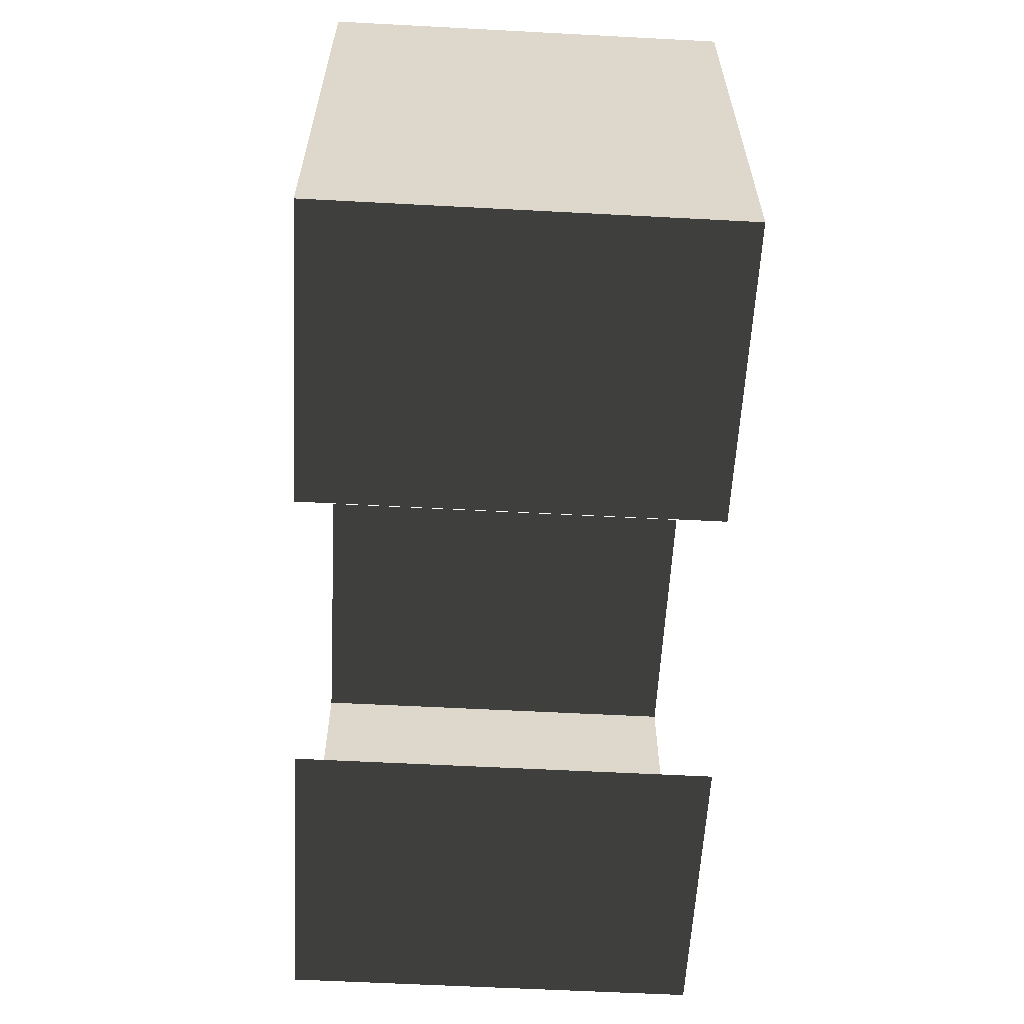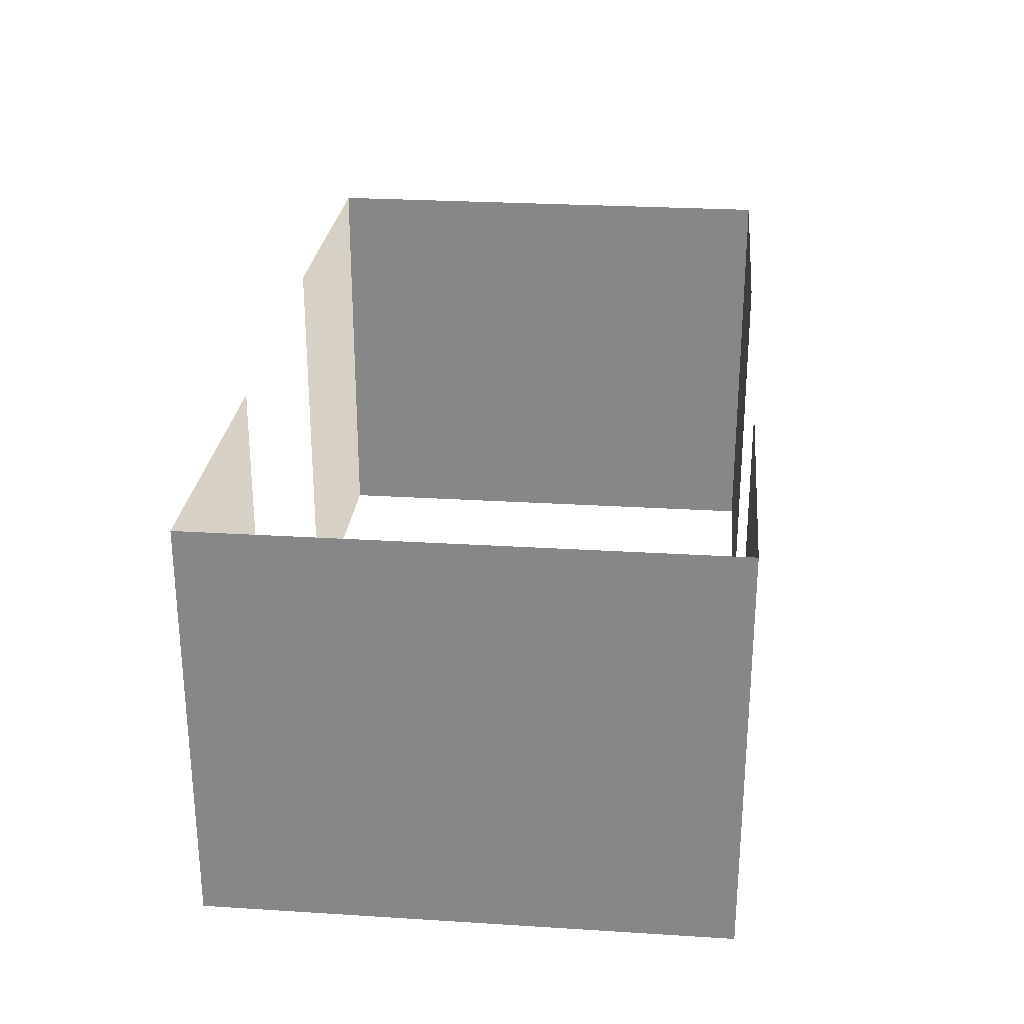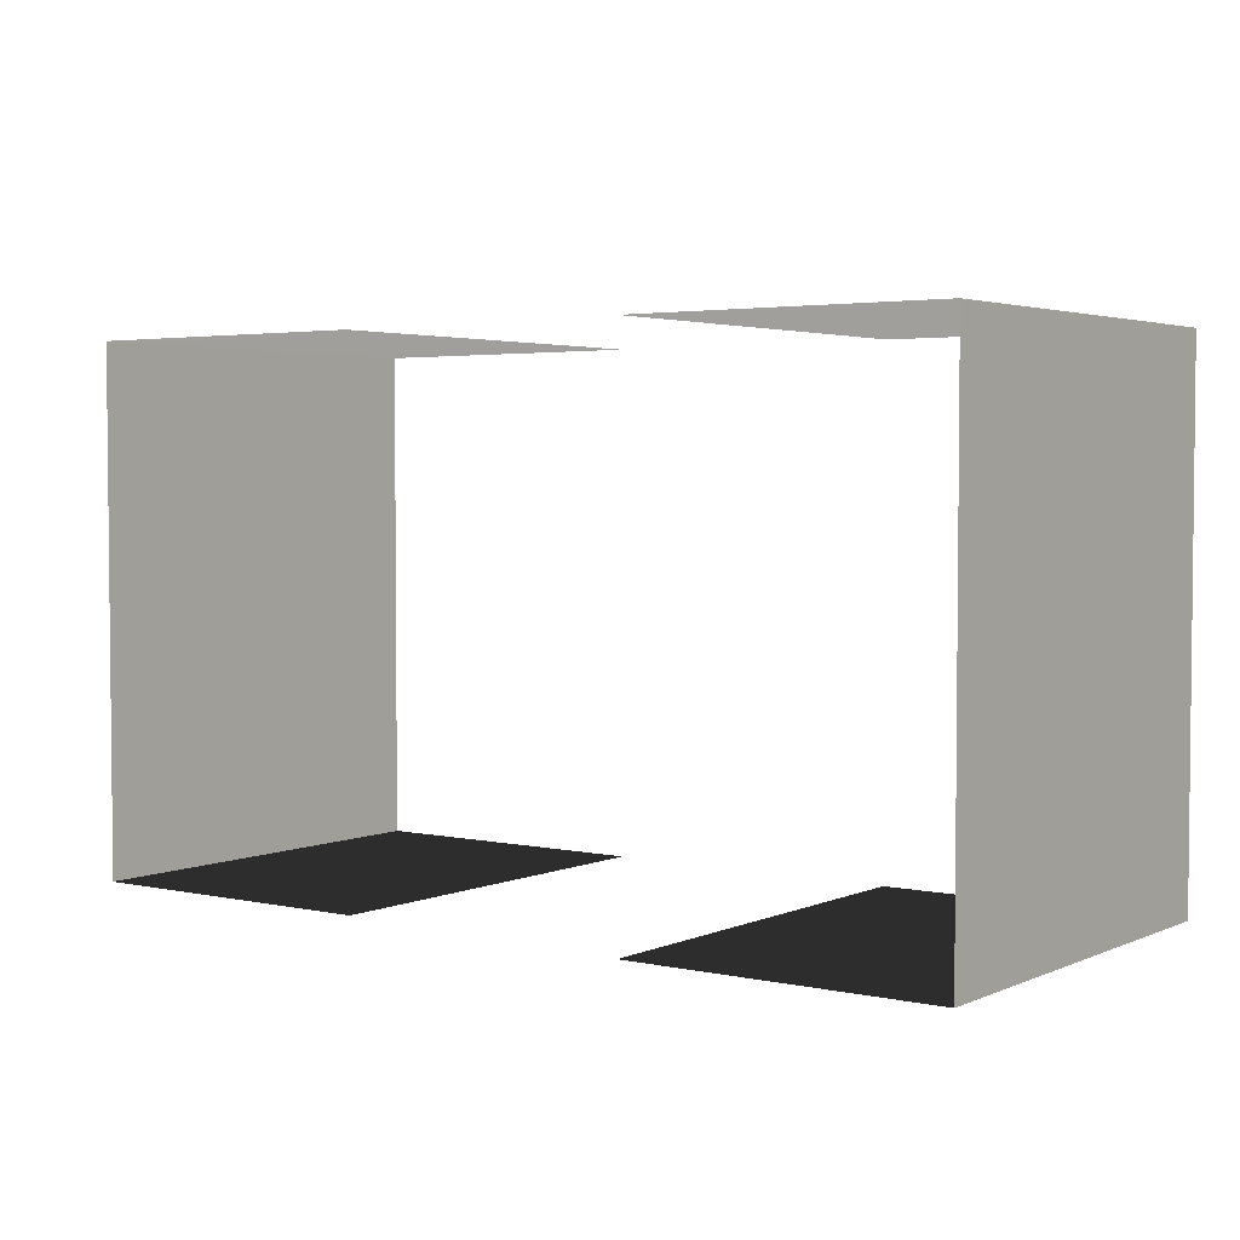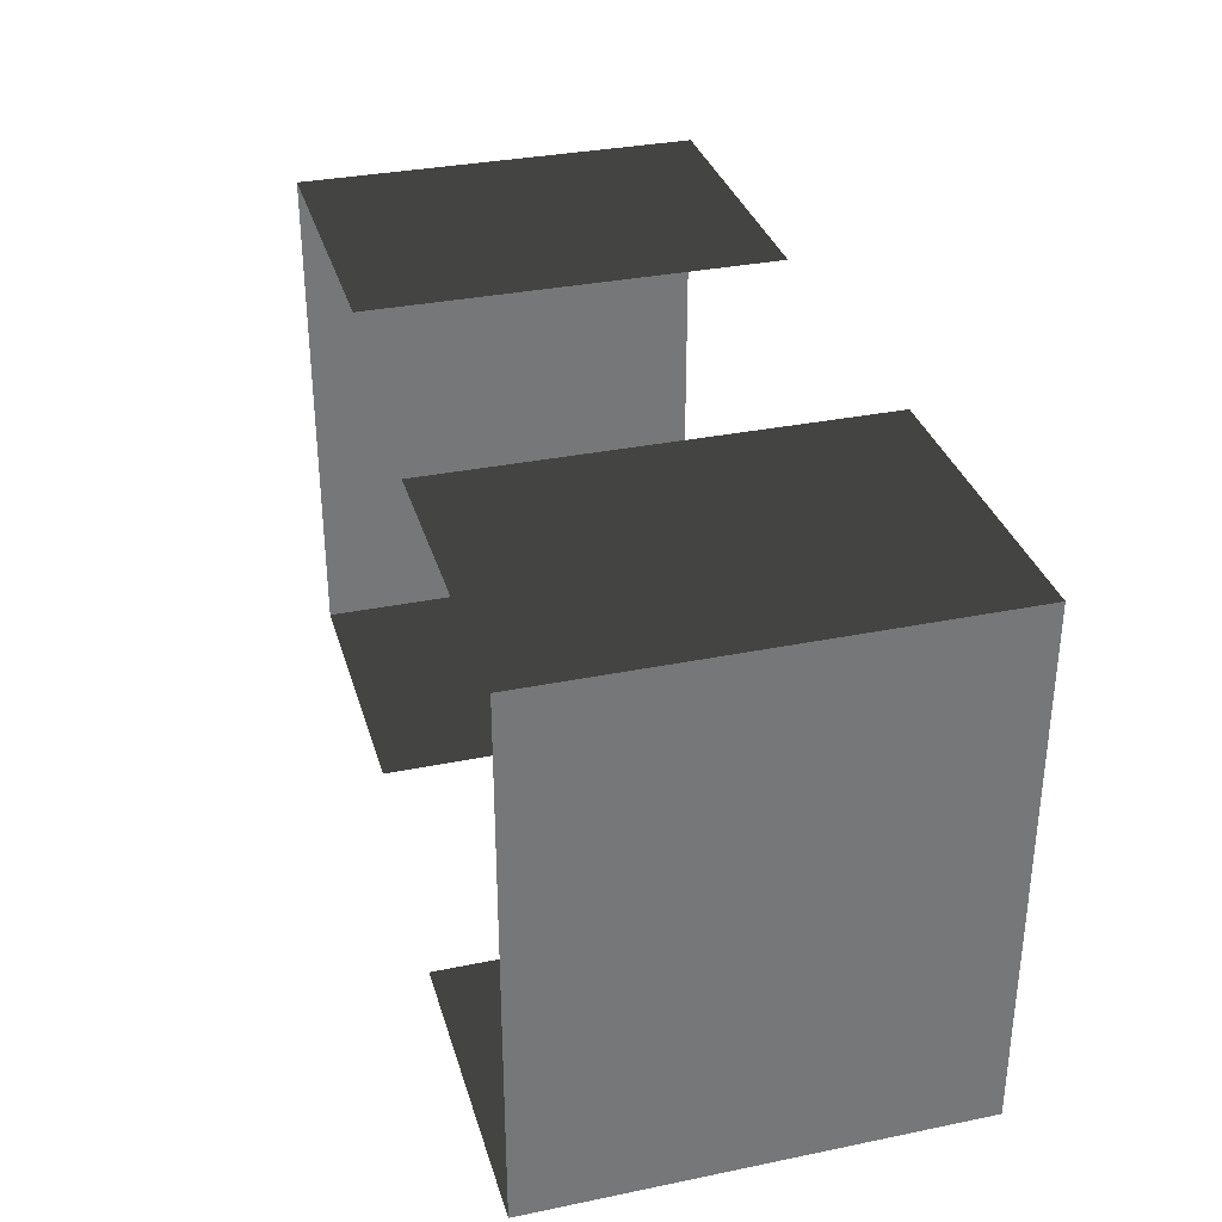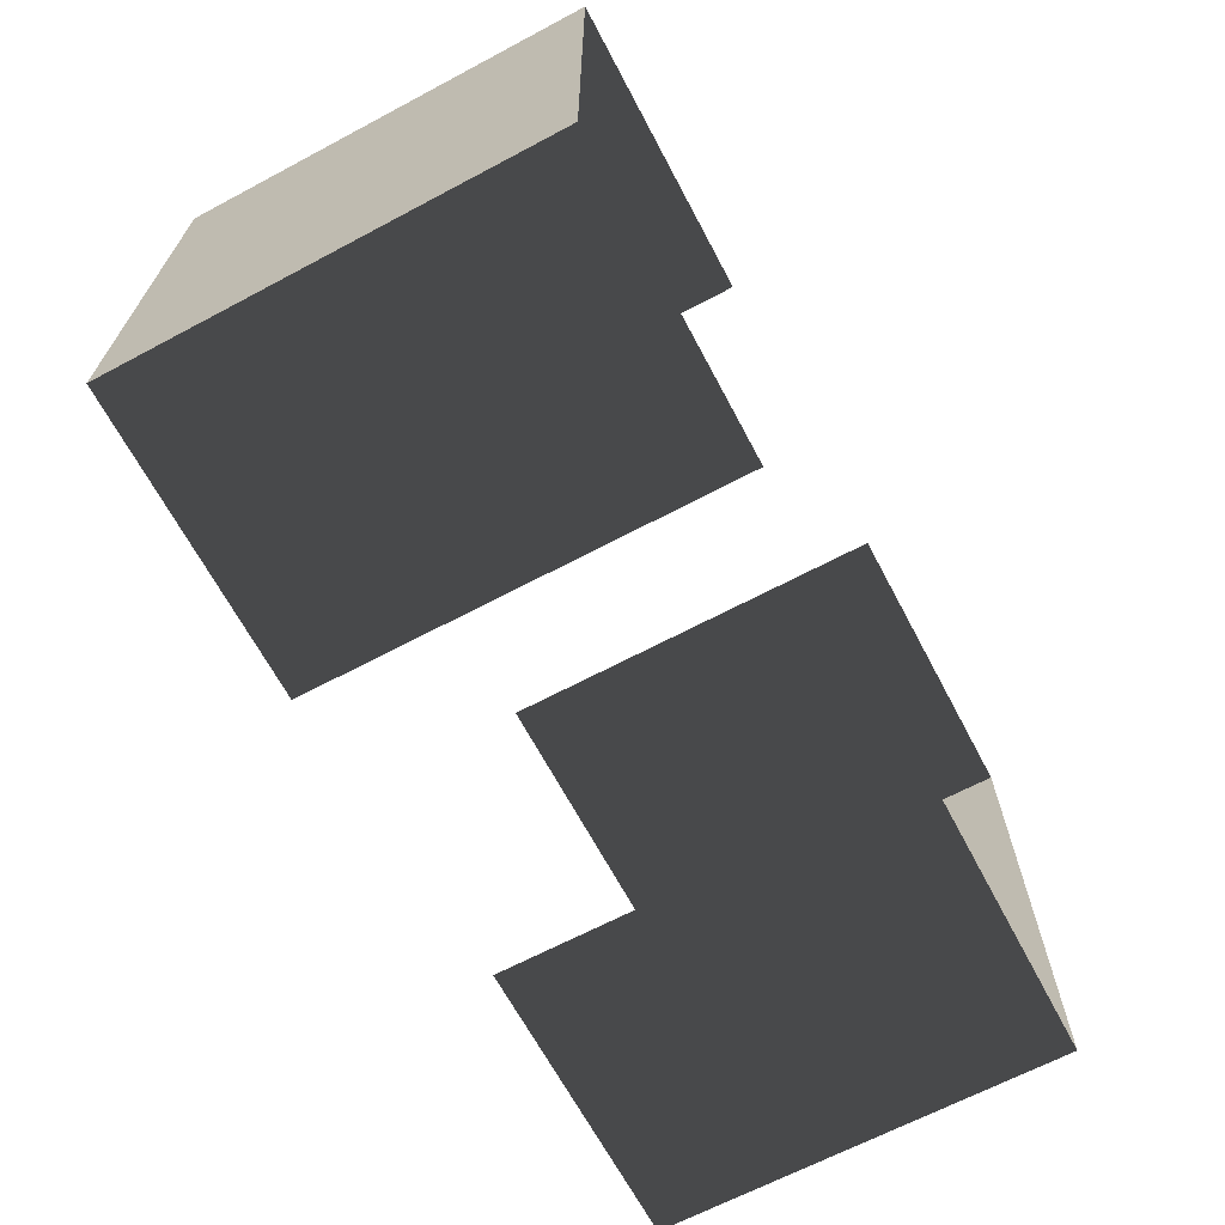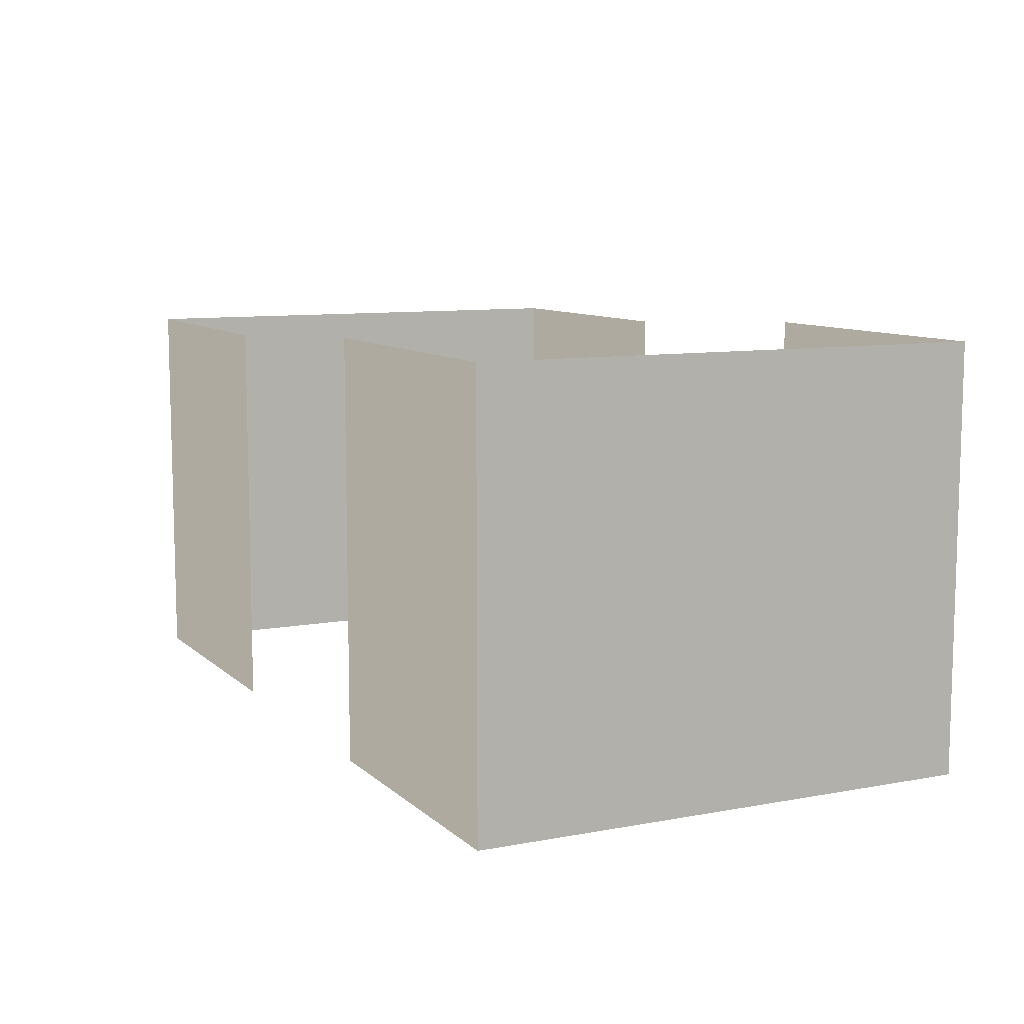
<metadata>
{"format":"obj","ext":"obj","renderer":"f3d","projection":"perspective","resolution":1024,"background":"white","views":[{"elev":-59.4,"azim":-93.1,"up":"+Y"},{"elev":26.6,"azim":-84.4,"up":"+Z"},{"elev":3.4,"azim":36.0,"up":"+Y"},{"elev":33.1,"azim":74.3,"up":"+Y"},{"elev":-66.6,"azim":118.0,"up":"+Y"},{"elev":9.4,"azim":63.9,"up":"+Z"}]}
</metadata>
<code>
v -2.709 -1.007 0.9287
v -2.709 -1.007 -0.7377
v -2.709 1.082 -0.7377
v -2.709 1.082 0.9287
v -0.2363 1.082 1
v -0.2363 1.082 -0.7377
v 1 1.082 -0.7377
v 1 1.082 1
v 1 1.082 1
v 1 1.082 -0.7377
v 1 -1.007 -0.7377
v 1 -1.007 1
v -1.473 -1.007 0.9287
v -1.473 -1.007 -0.7377
v -2.709 -1.007 -0.7377
v -2.709 -1.007 0.9287
v 1 -1.007 1
v 1 -1.007 -0.7377
v -0.2363 -1.007 -0.7377
v -0.2363 -1.007 1
v -2.709 1.082 0.9287
v -2.709 1.082 -0.7377
v -1.473 1.082 -0.7377
v -1.473 1.082 0.9287
g Building_t4.003_(1)_37698_631
f 1 3 2
f 1 4 3
f 5 7 6
f 5 8 7
f 9 11 10
f 9 12 11
f 13 15 14
f 13 16 15
f 17 19 18
f 17 20 19
f 21 23 22
f 21 24 23

</code>
